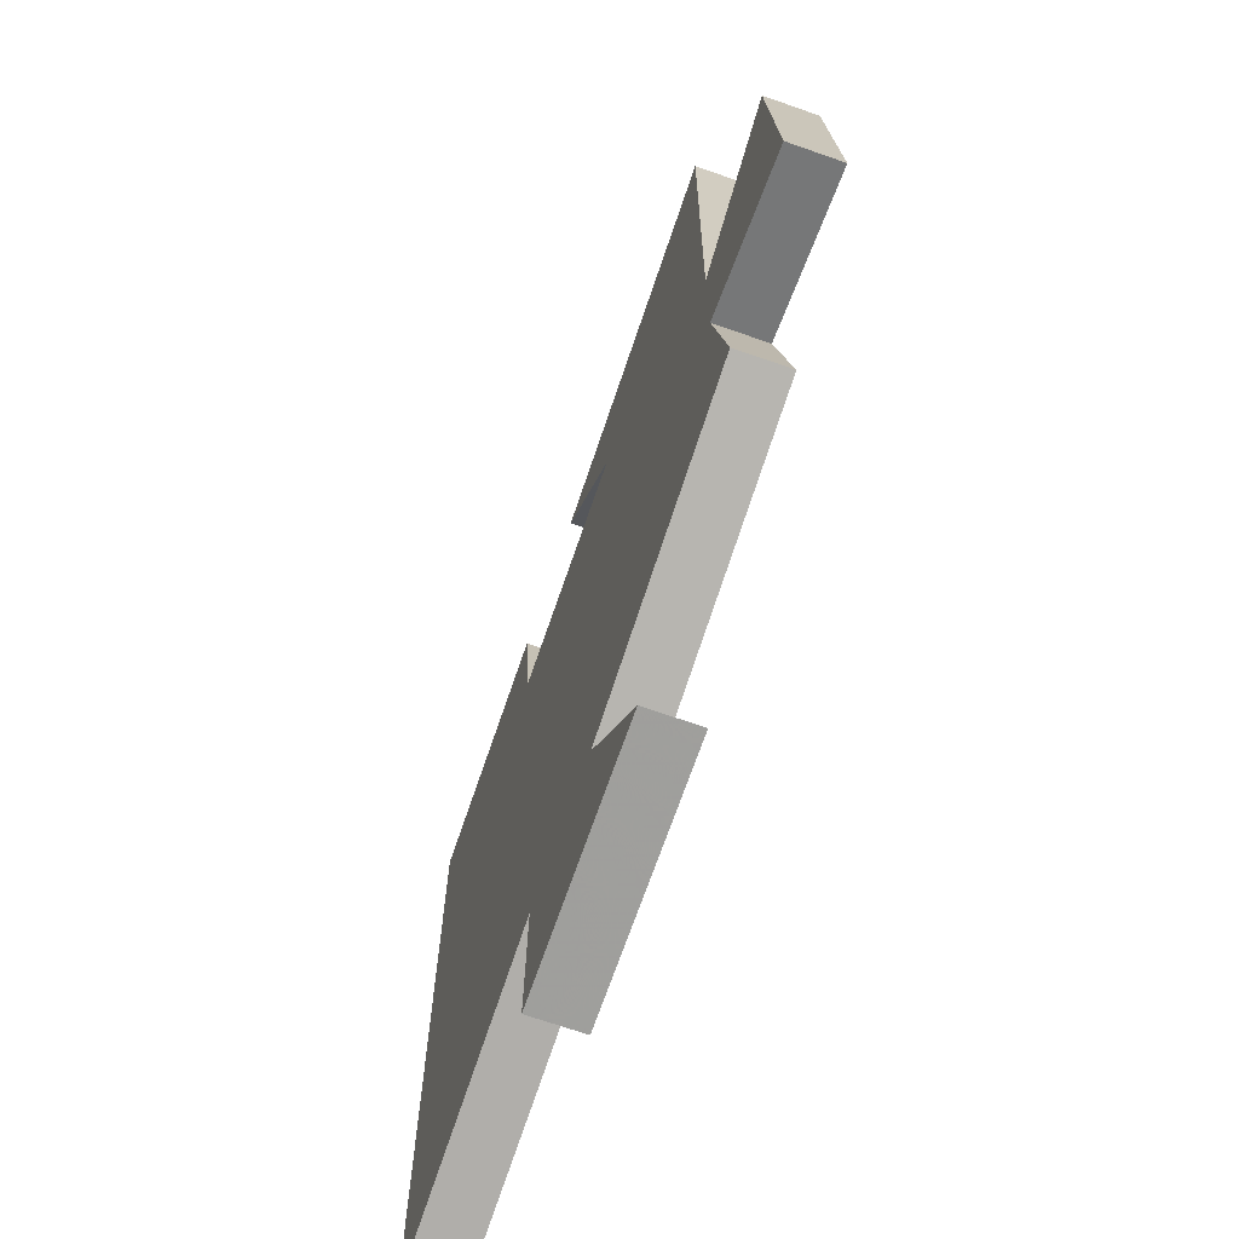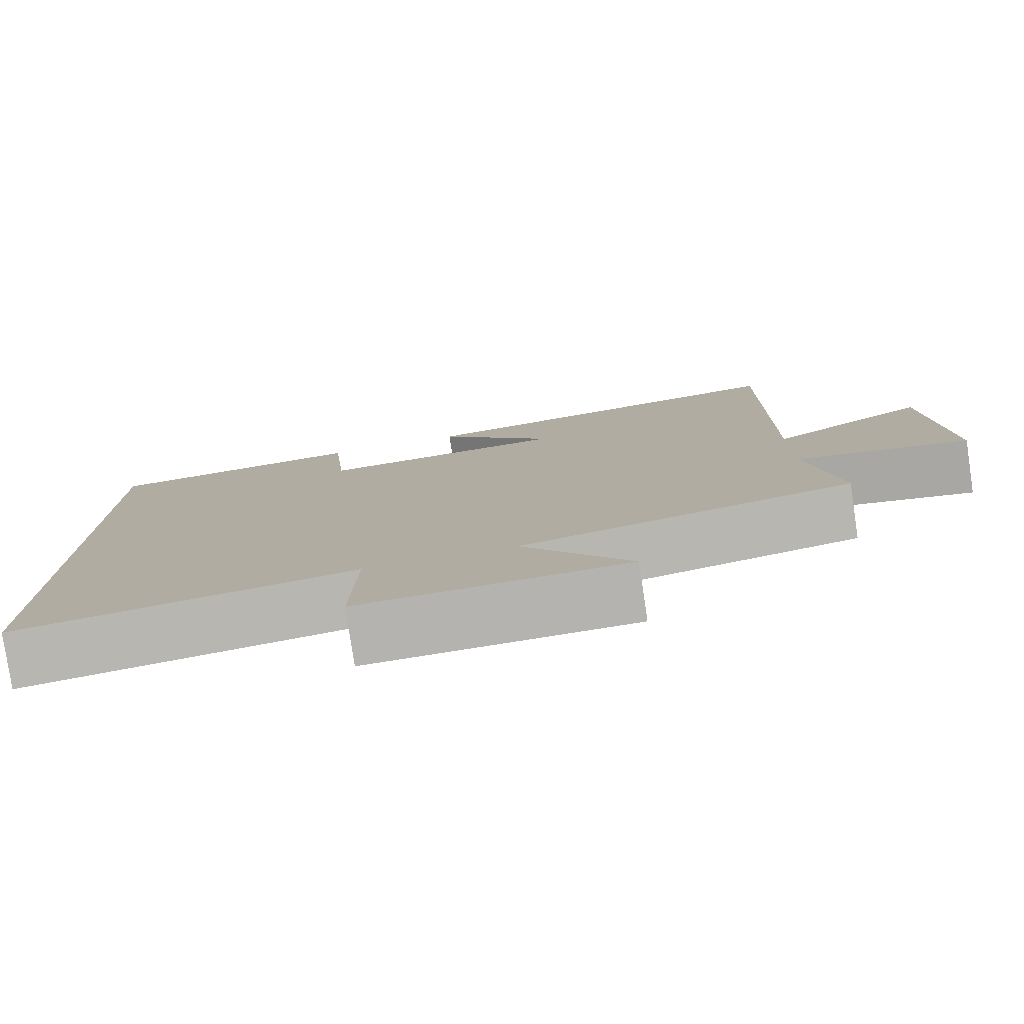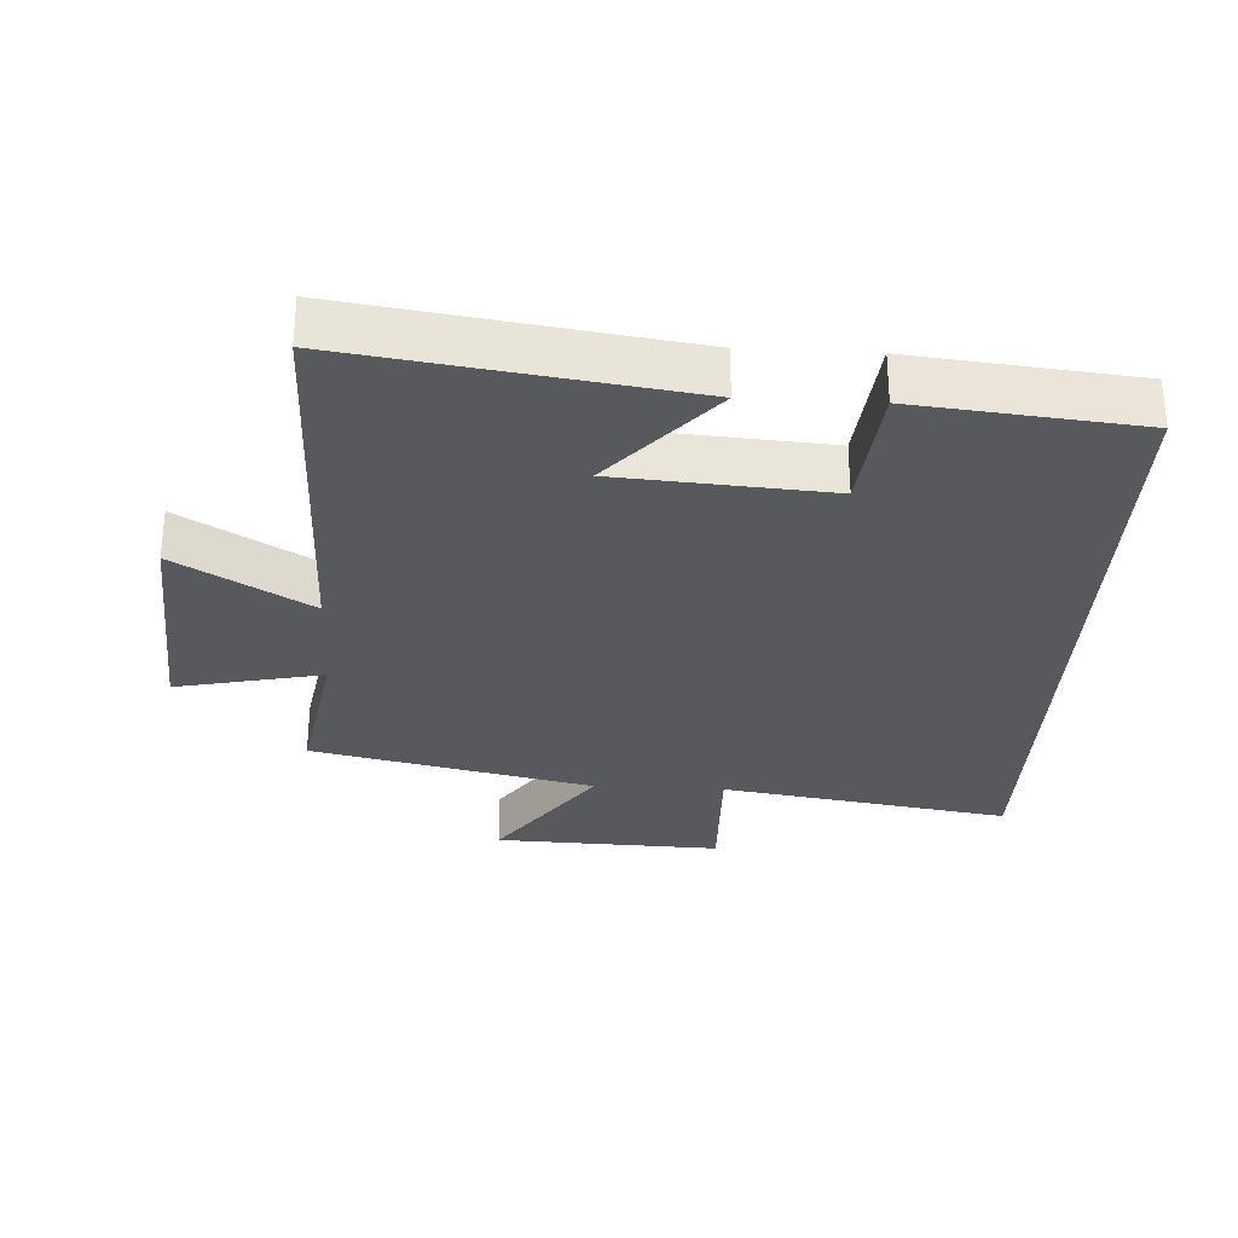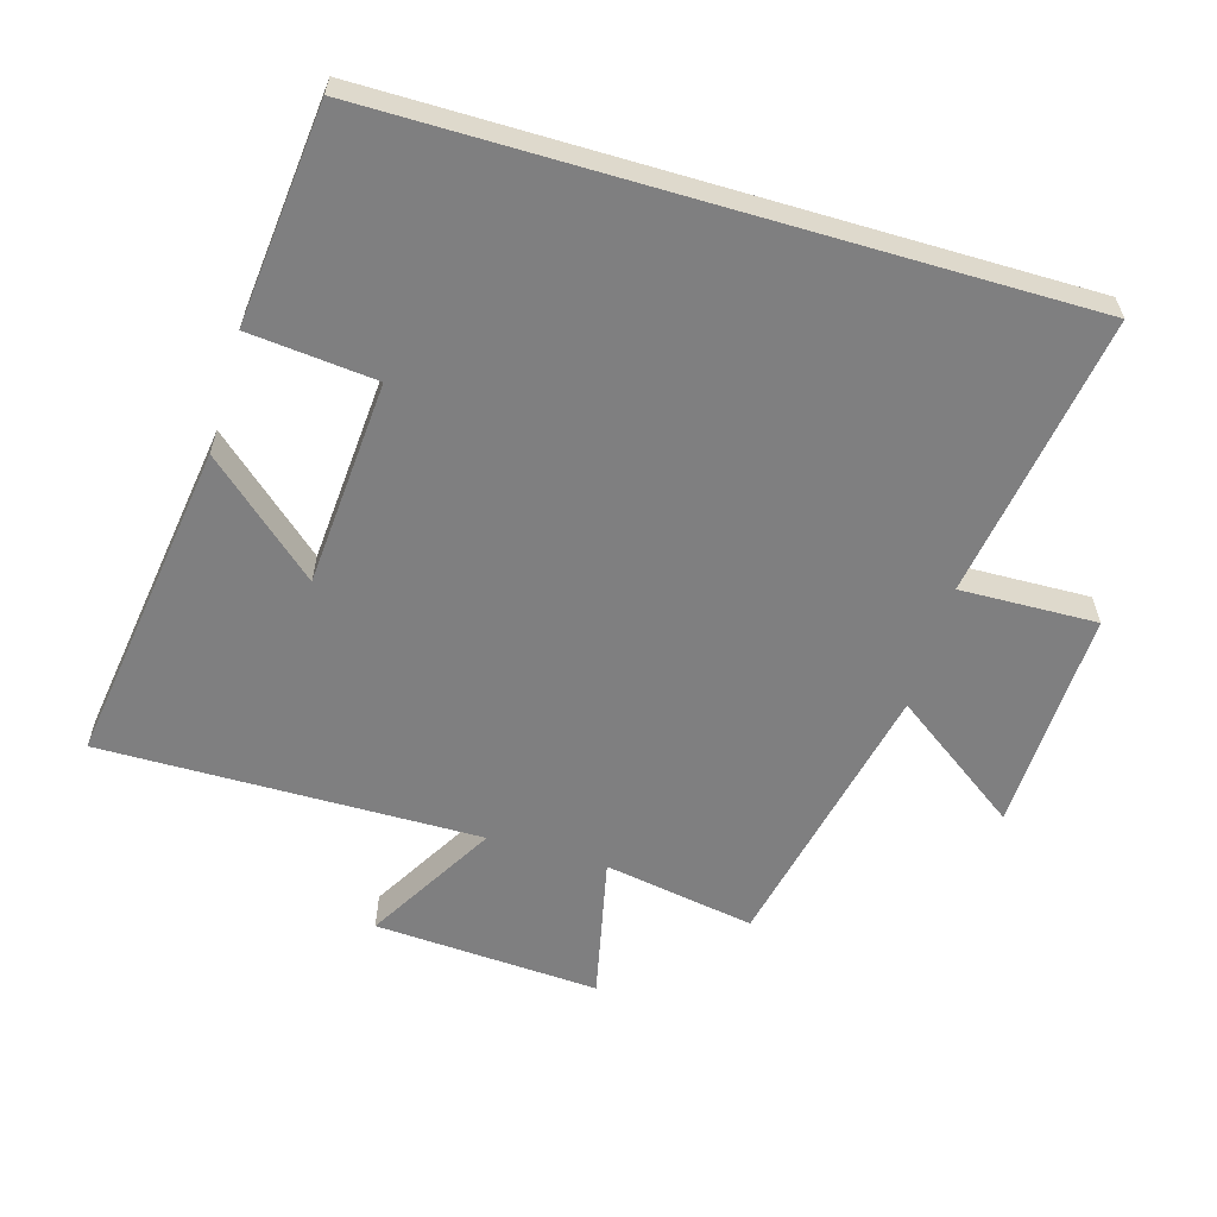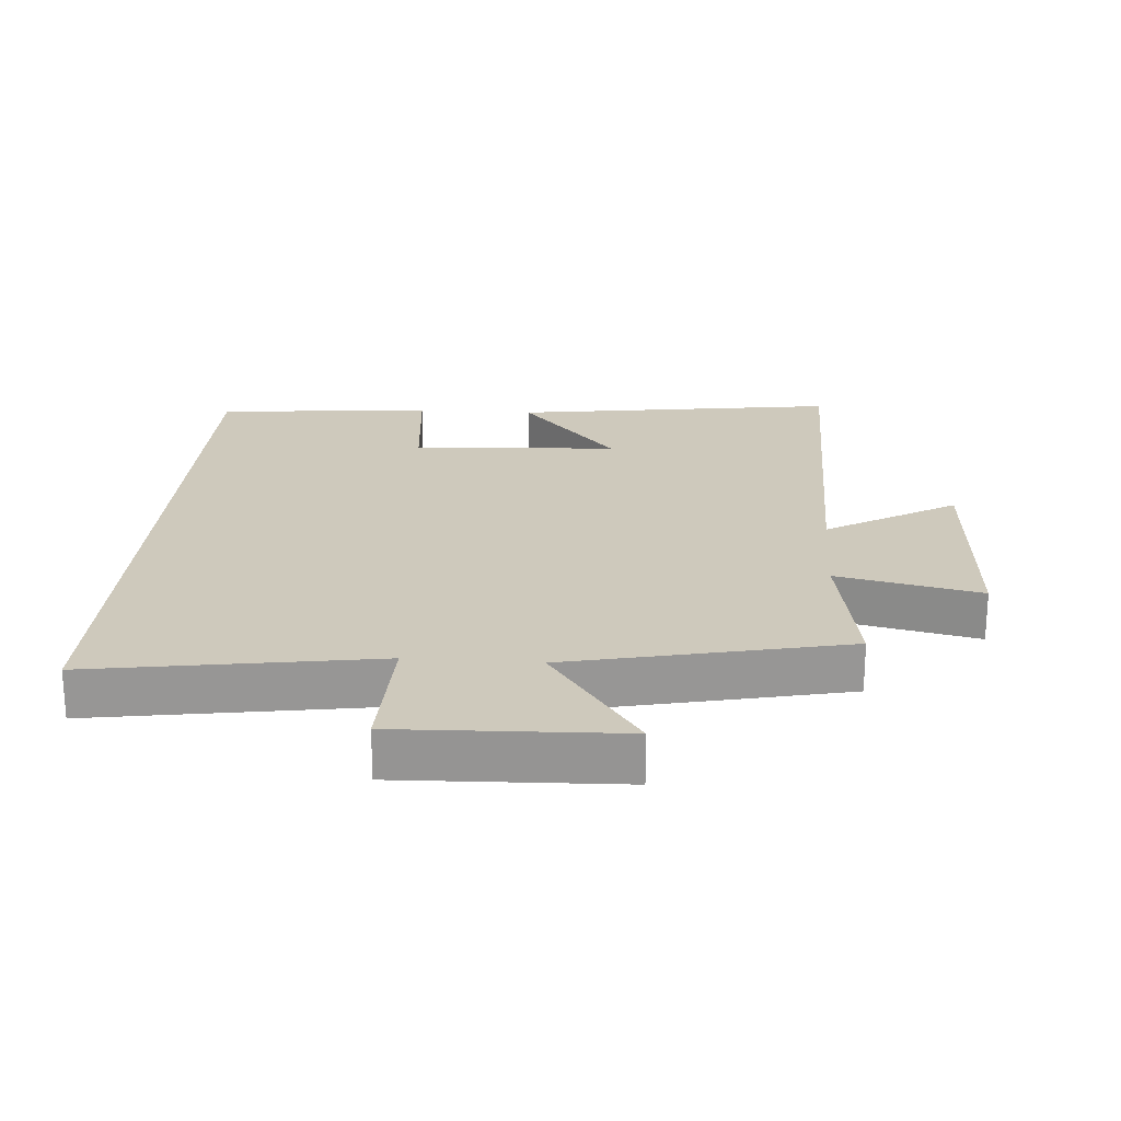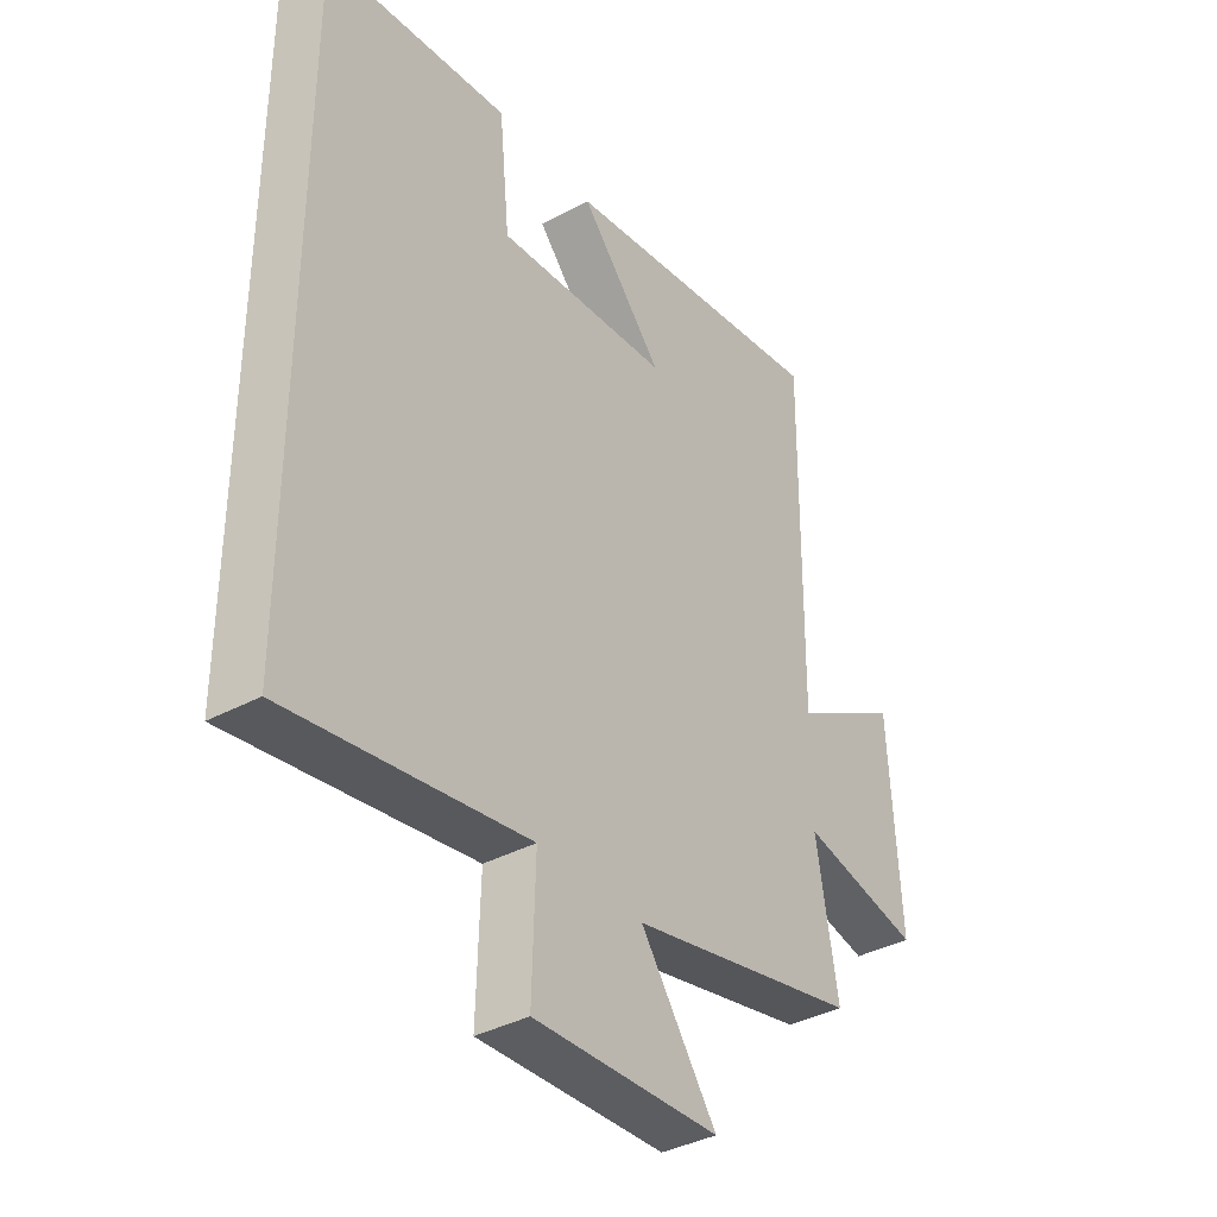
<metadata>
{"format":"obj","ext":"obj","renderer":"f3d","projection":"perspective","resolution":1024,"background":"white","views":[{"elev":-69.1,"azim":-109.3,"up":"+Z"},{"elev":-79.7,"azim":-171.5,"up":"+Z"},{"elev":-30.2,"azim":-3.2,"up":"+Y"},{"elev":-59.7,"azim":73.6,"up":"+Y"},{"elev":22.5,"azim":-175.8,"up":"+Y"},{"elev":-37.4,"azim":124.8,"up":"+Z"}]}
</metadata>
<code>
v -0.506 0.07 0.57
v -0.012 0.07 0.5
v -0.161 0.07 0.33
v 0.151 0.07 0.308
v 0.17 0.07 0.5
v 0.5 0.07 0.467
v 0.5 0.07 -0.567
v 0.071 0.07 -0.5
v 0.077 0.07 -0.706
v -0.259 0.07 -0.694
v -0.121 0.07 -0.5
v -0.539 0.07 -0.409
v -0.5 0.07 -0.181
v -0.717 0.07 -0.228
v -0.697 0.07 0.112
v -0.5 0.07 -0.003
v -0.506 0 0.57
v -0.012 0 0.5
v -0.161 0 0.33
v 0.151 0 0.308
v 0.17 0 0.5
v 0.5 0 0.467
v 0.5 0 -0.567
v 0.071 0 -0.5
v 0.077 0 -0.706
v -0.259 0 -0.694
v -0.121 0 -0.5
v -0.539 0 -0.409
v -0.5 0 -0.181
v -0.717 0 -0.228
v -0.697 0 0.112
v -0.5 0 -0.003
f 13 14 15 16
f 11 12 13
f 11 13 16
f 8 9 10 11
f 8 11 16 1
f 4 5 6 7
f 3 4 7 8
f 1 2 3
f 1 3 8
f 32 31 30 29
f 29 28 27
f 32 29 27
f 27 26 25 24
f 17 32 27 24
f 23 22 21 20
f 24 23 20 19
f 19 18 17
f 24 19 17
f 1 17 18 2
f 2 18 19 3
f 3 19 20 4
f 4 20 21 5
f 5 21 22 6
f 6 22 23 7
f 7 23 24 8
f 8 24 25 9
f 9 25 26 10
f 10 26 27 11
f 11 27 28 12
f 12 28 29 13
f 13 29 30 14
f 14 30 31 15
f 15 31 32 16
f 16 32 17 1

</code>
